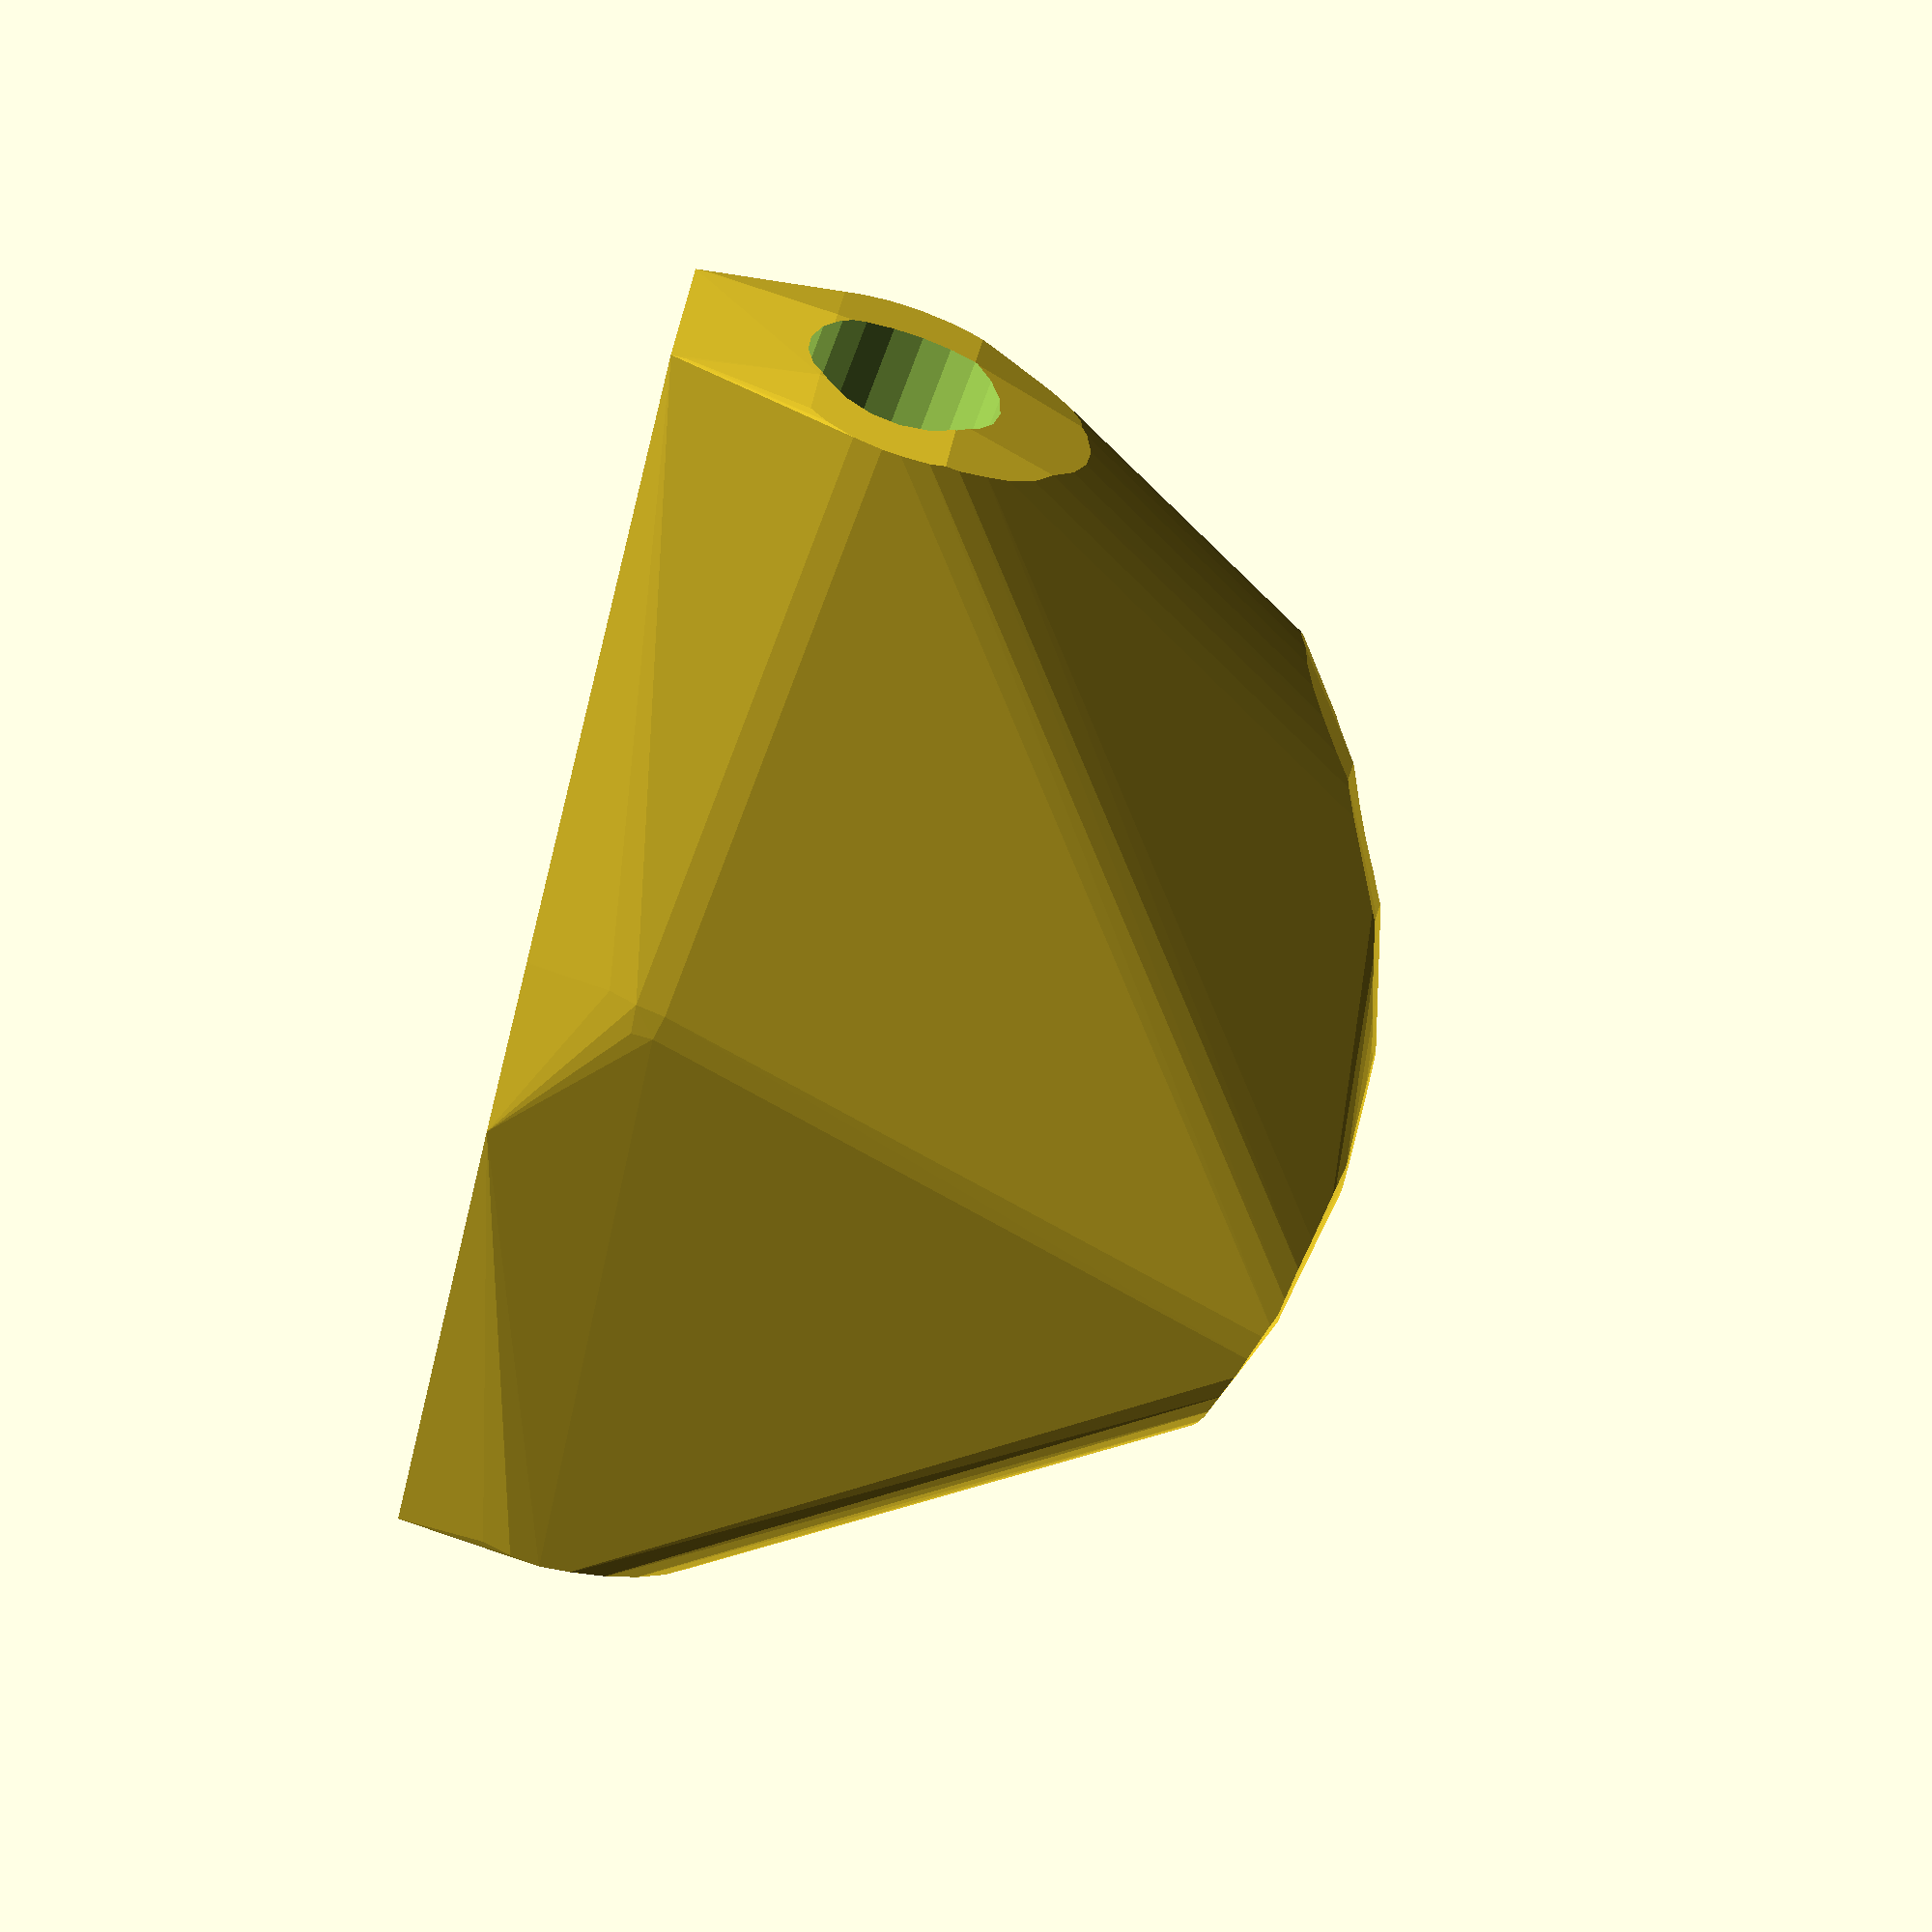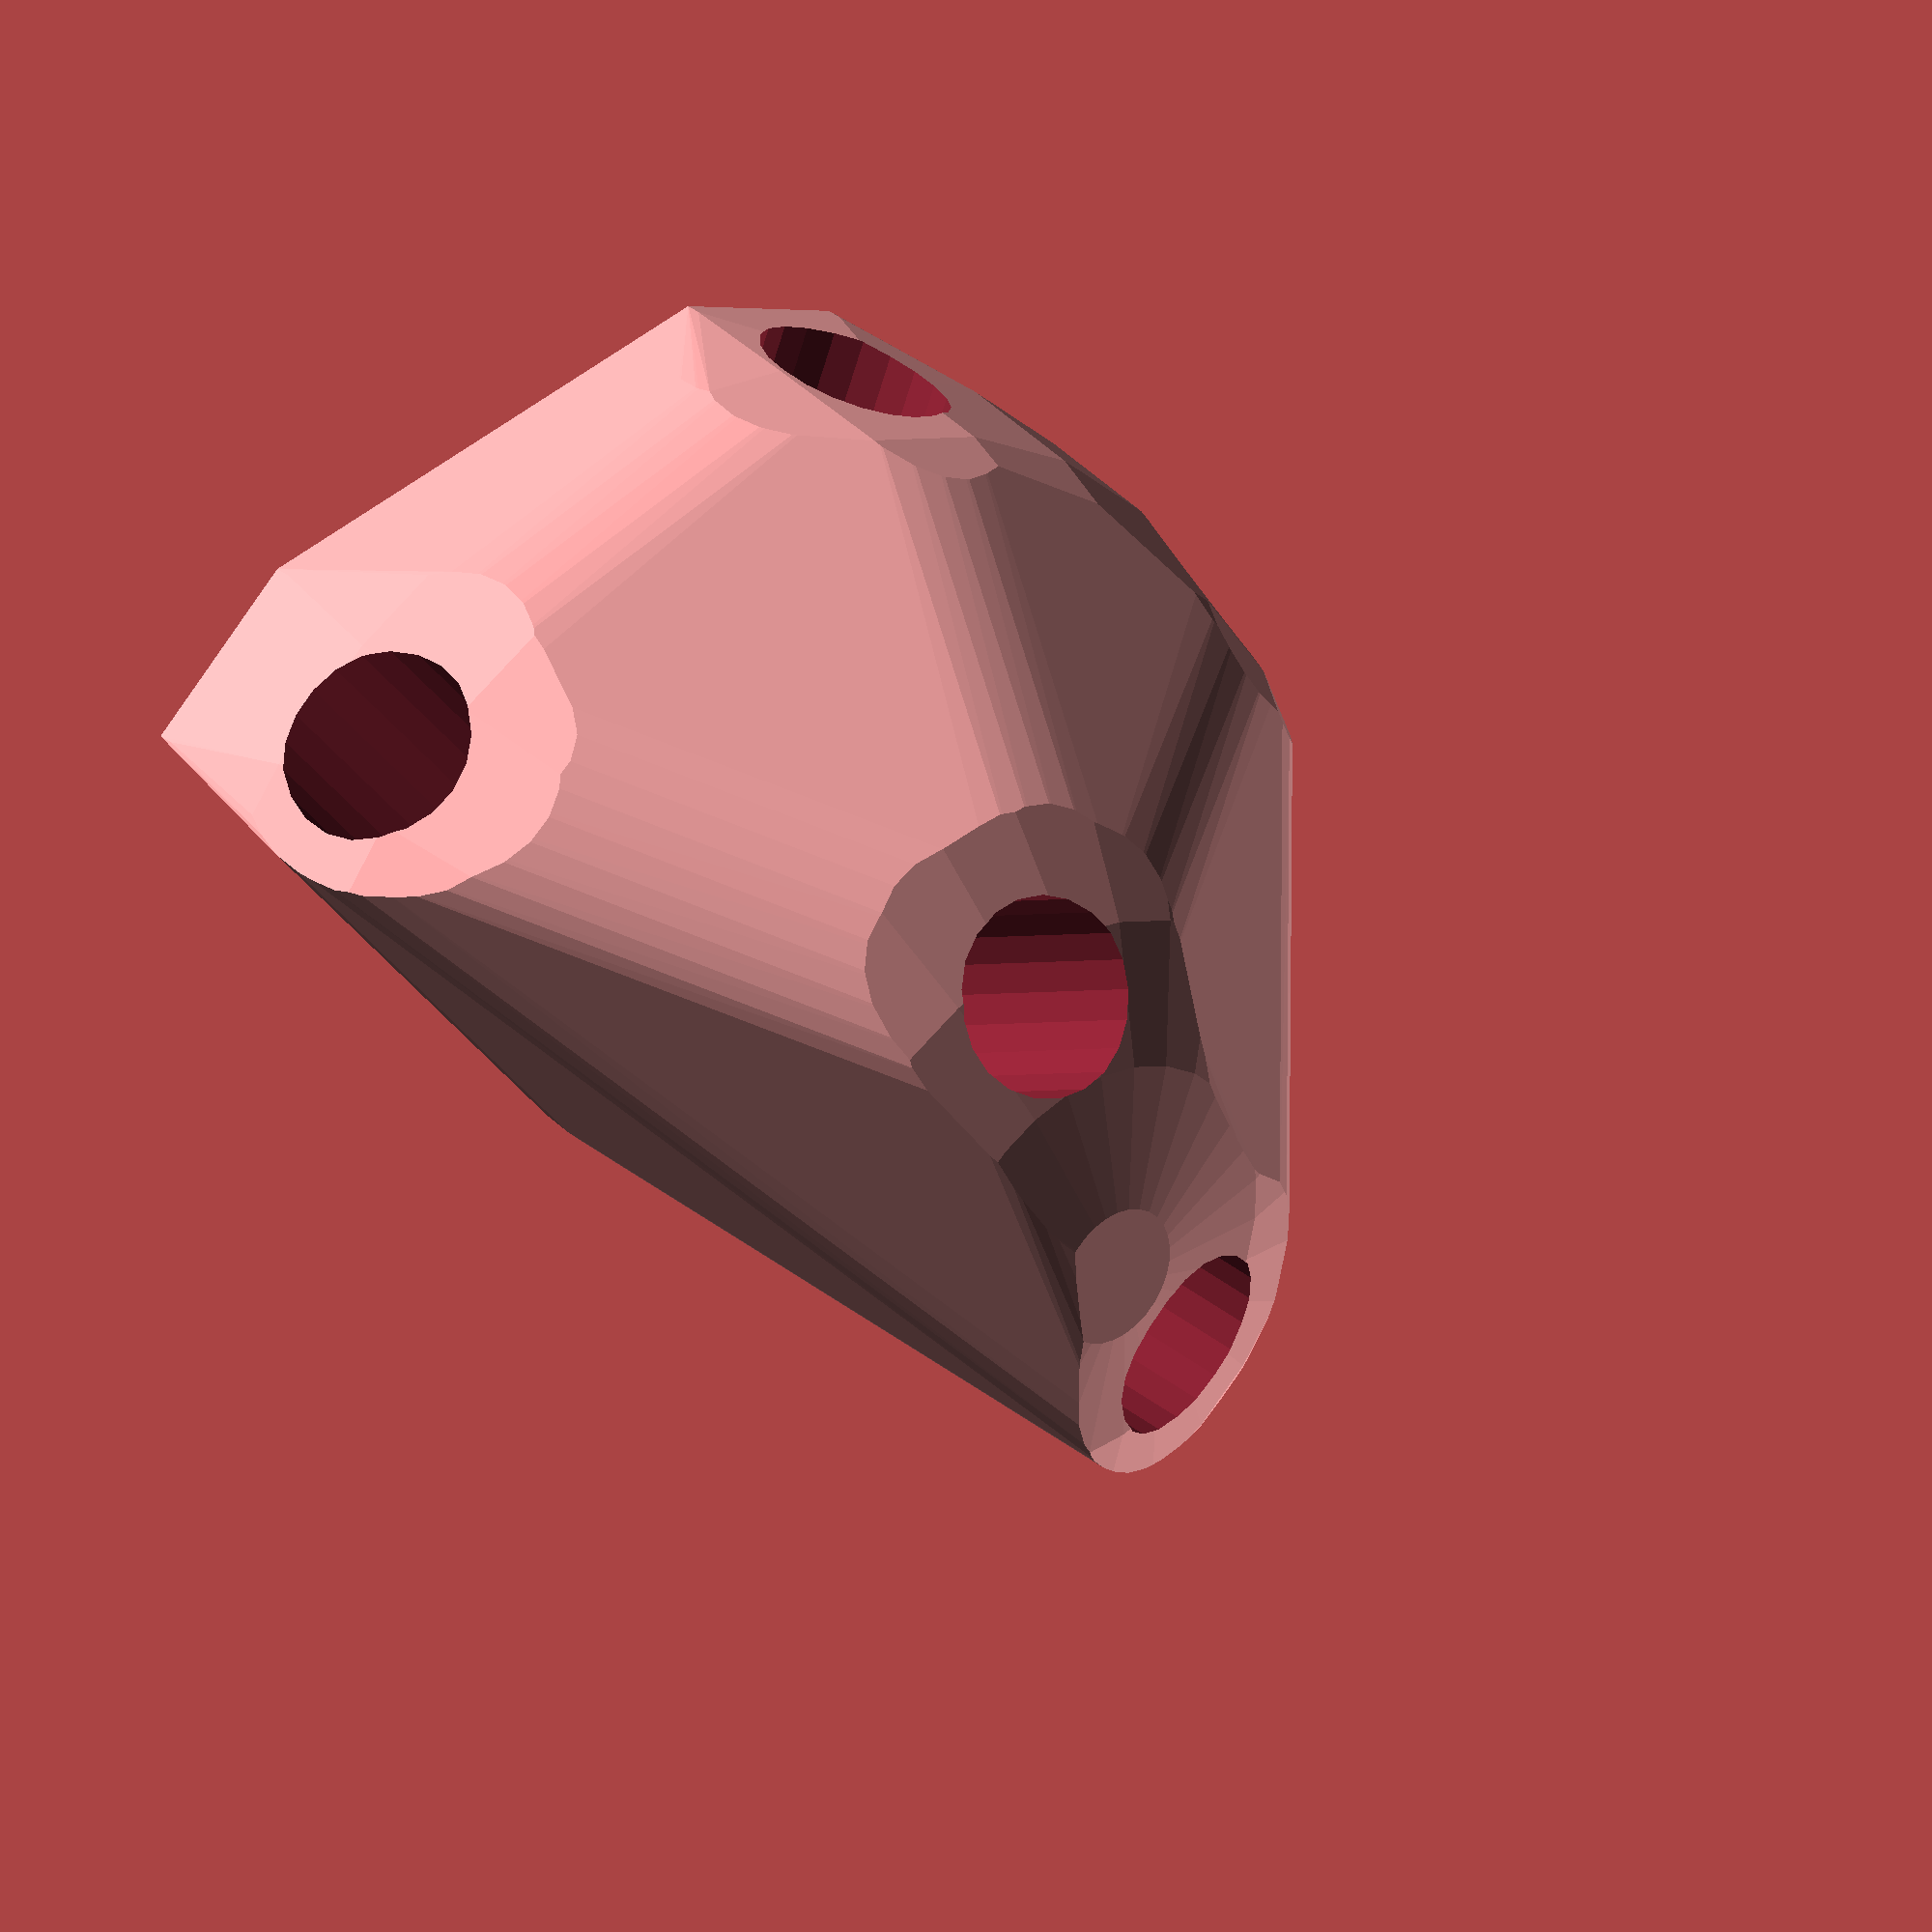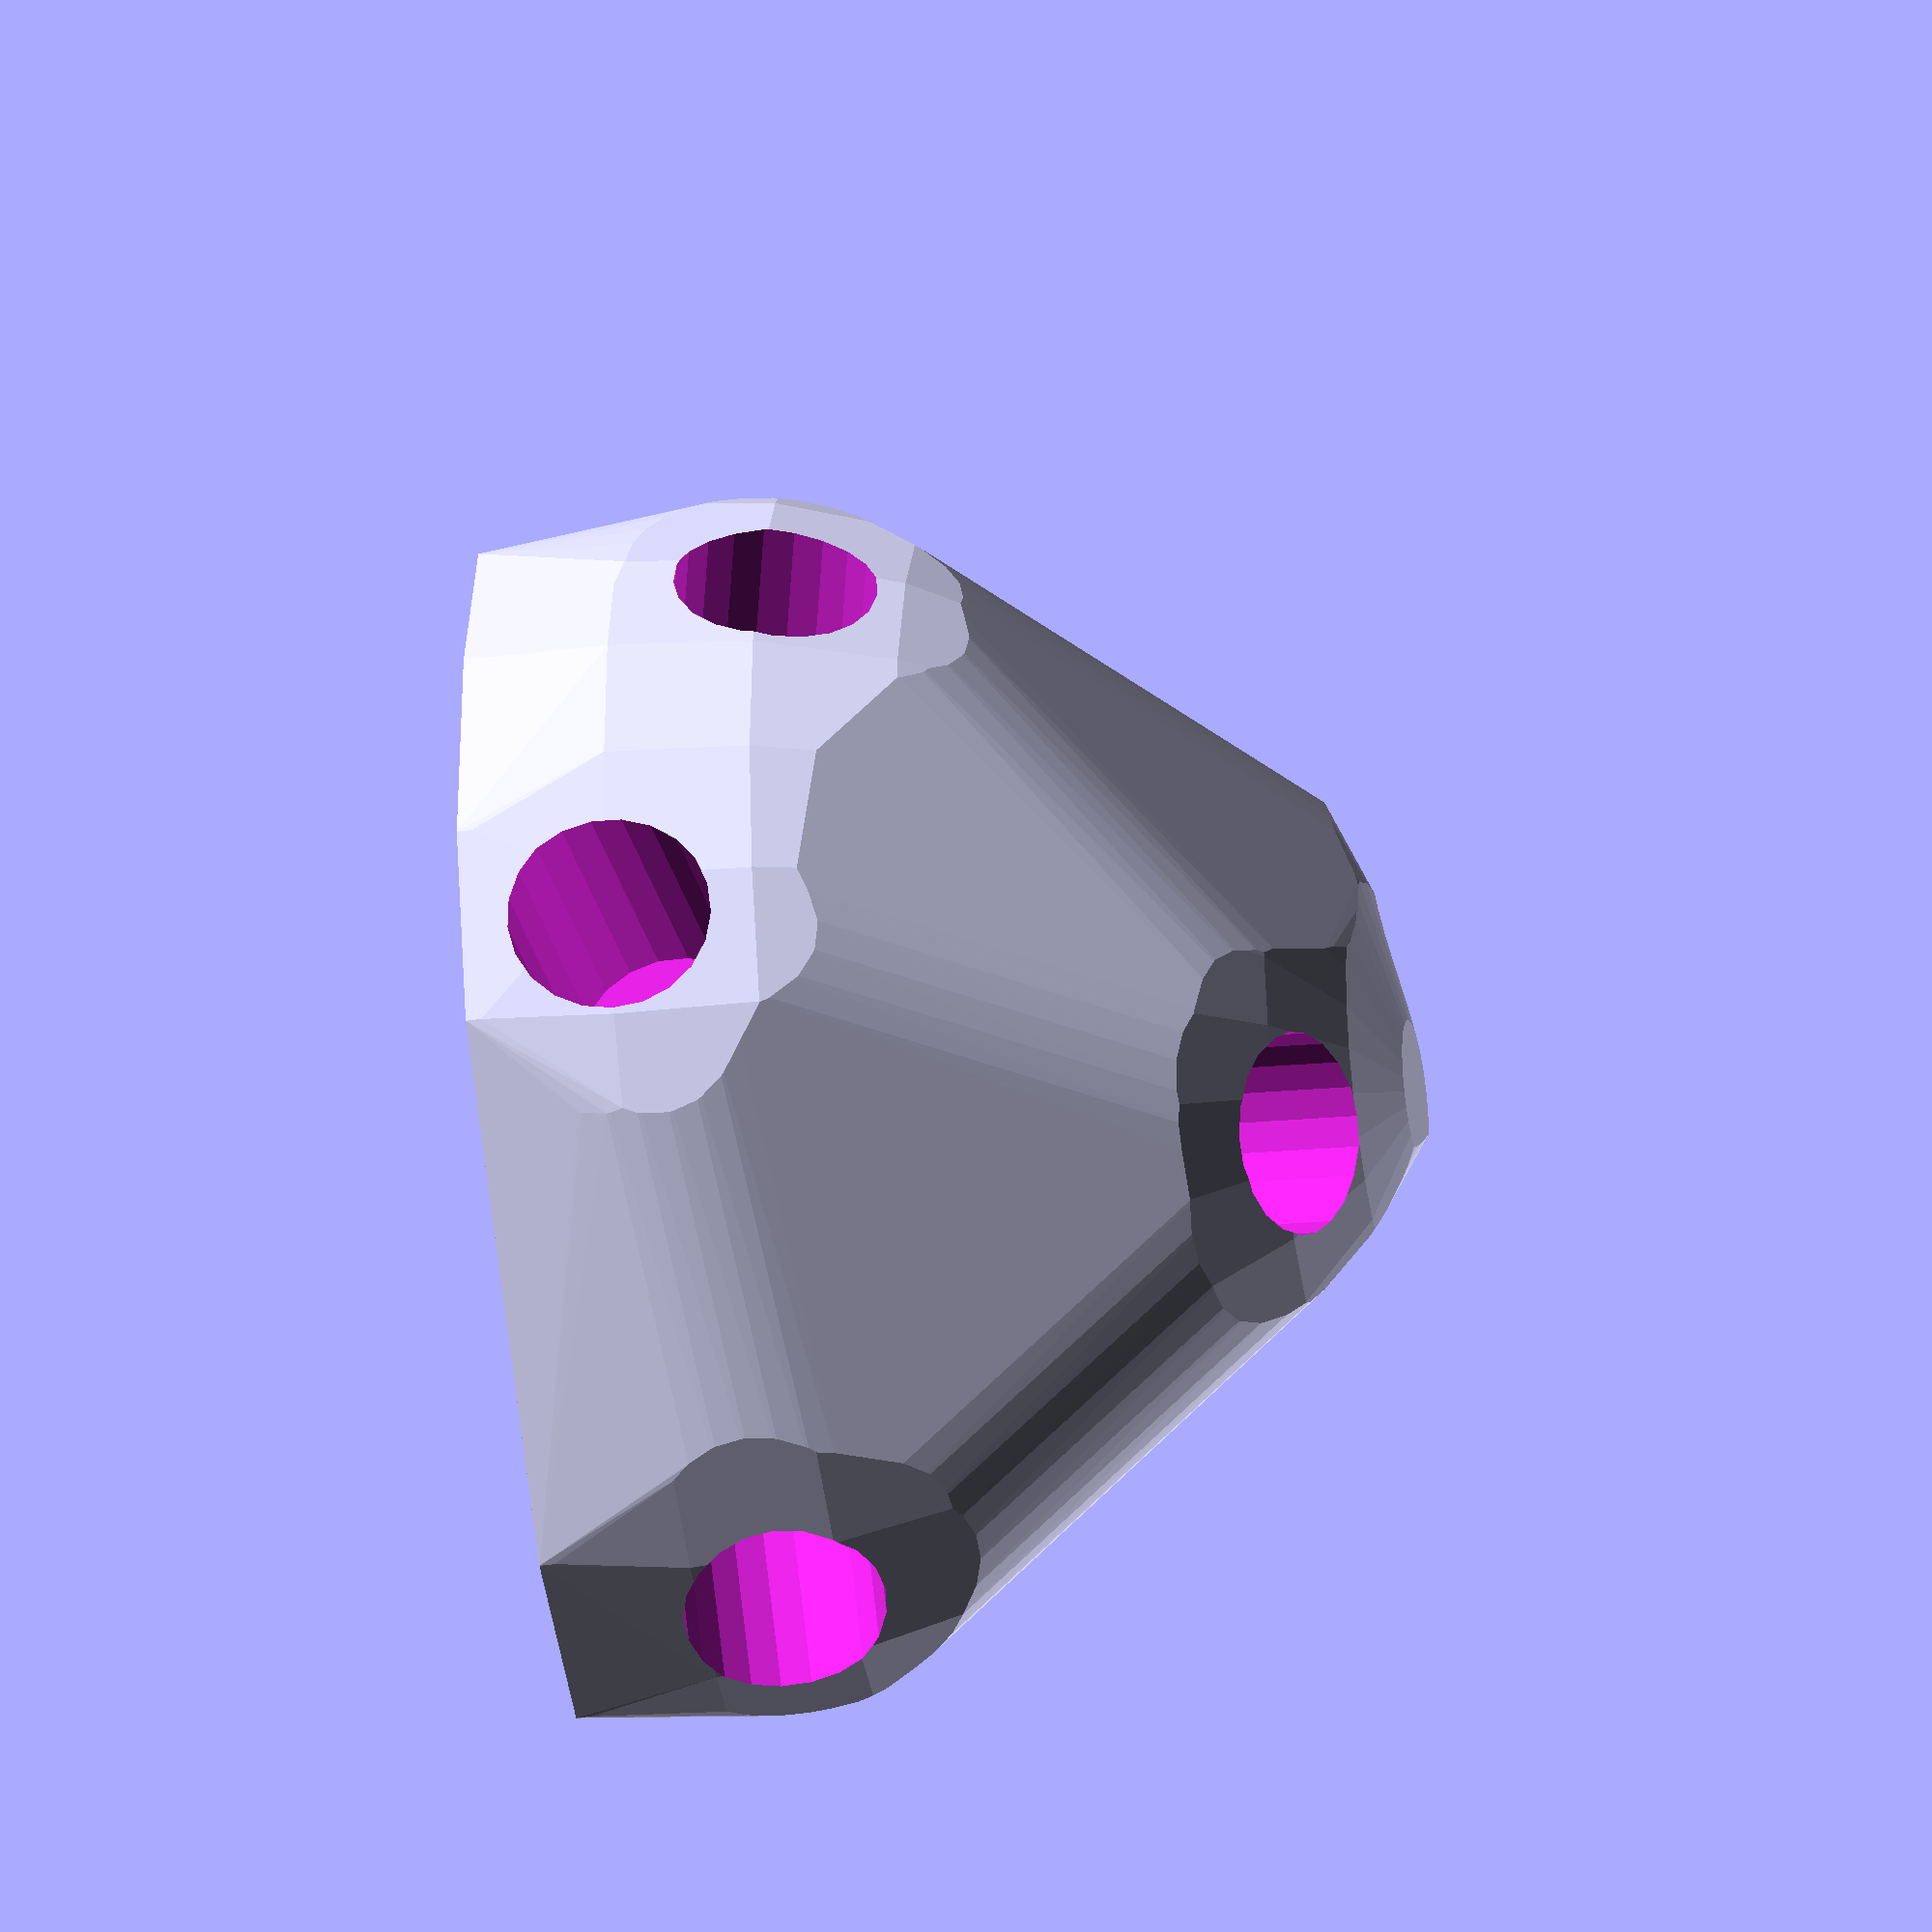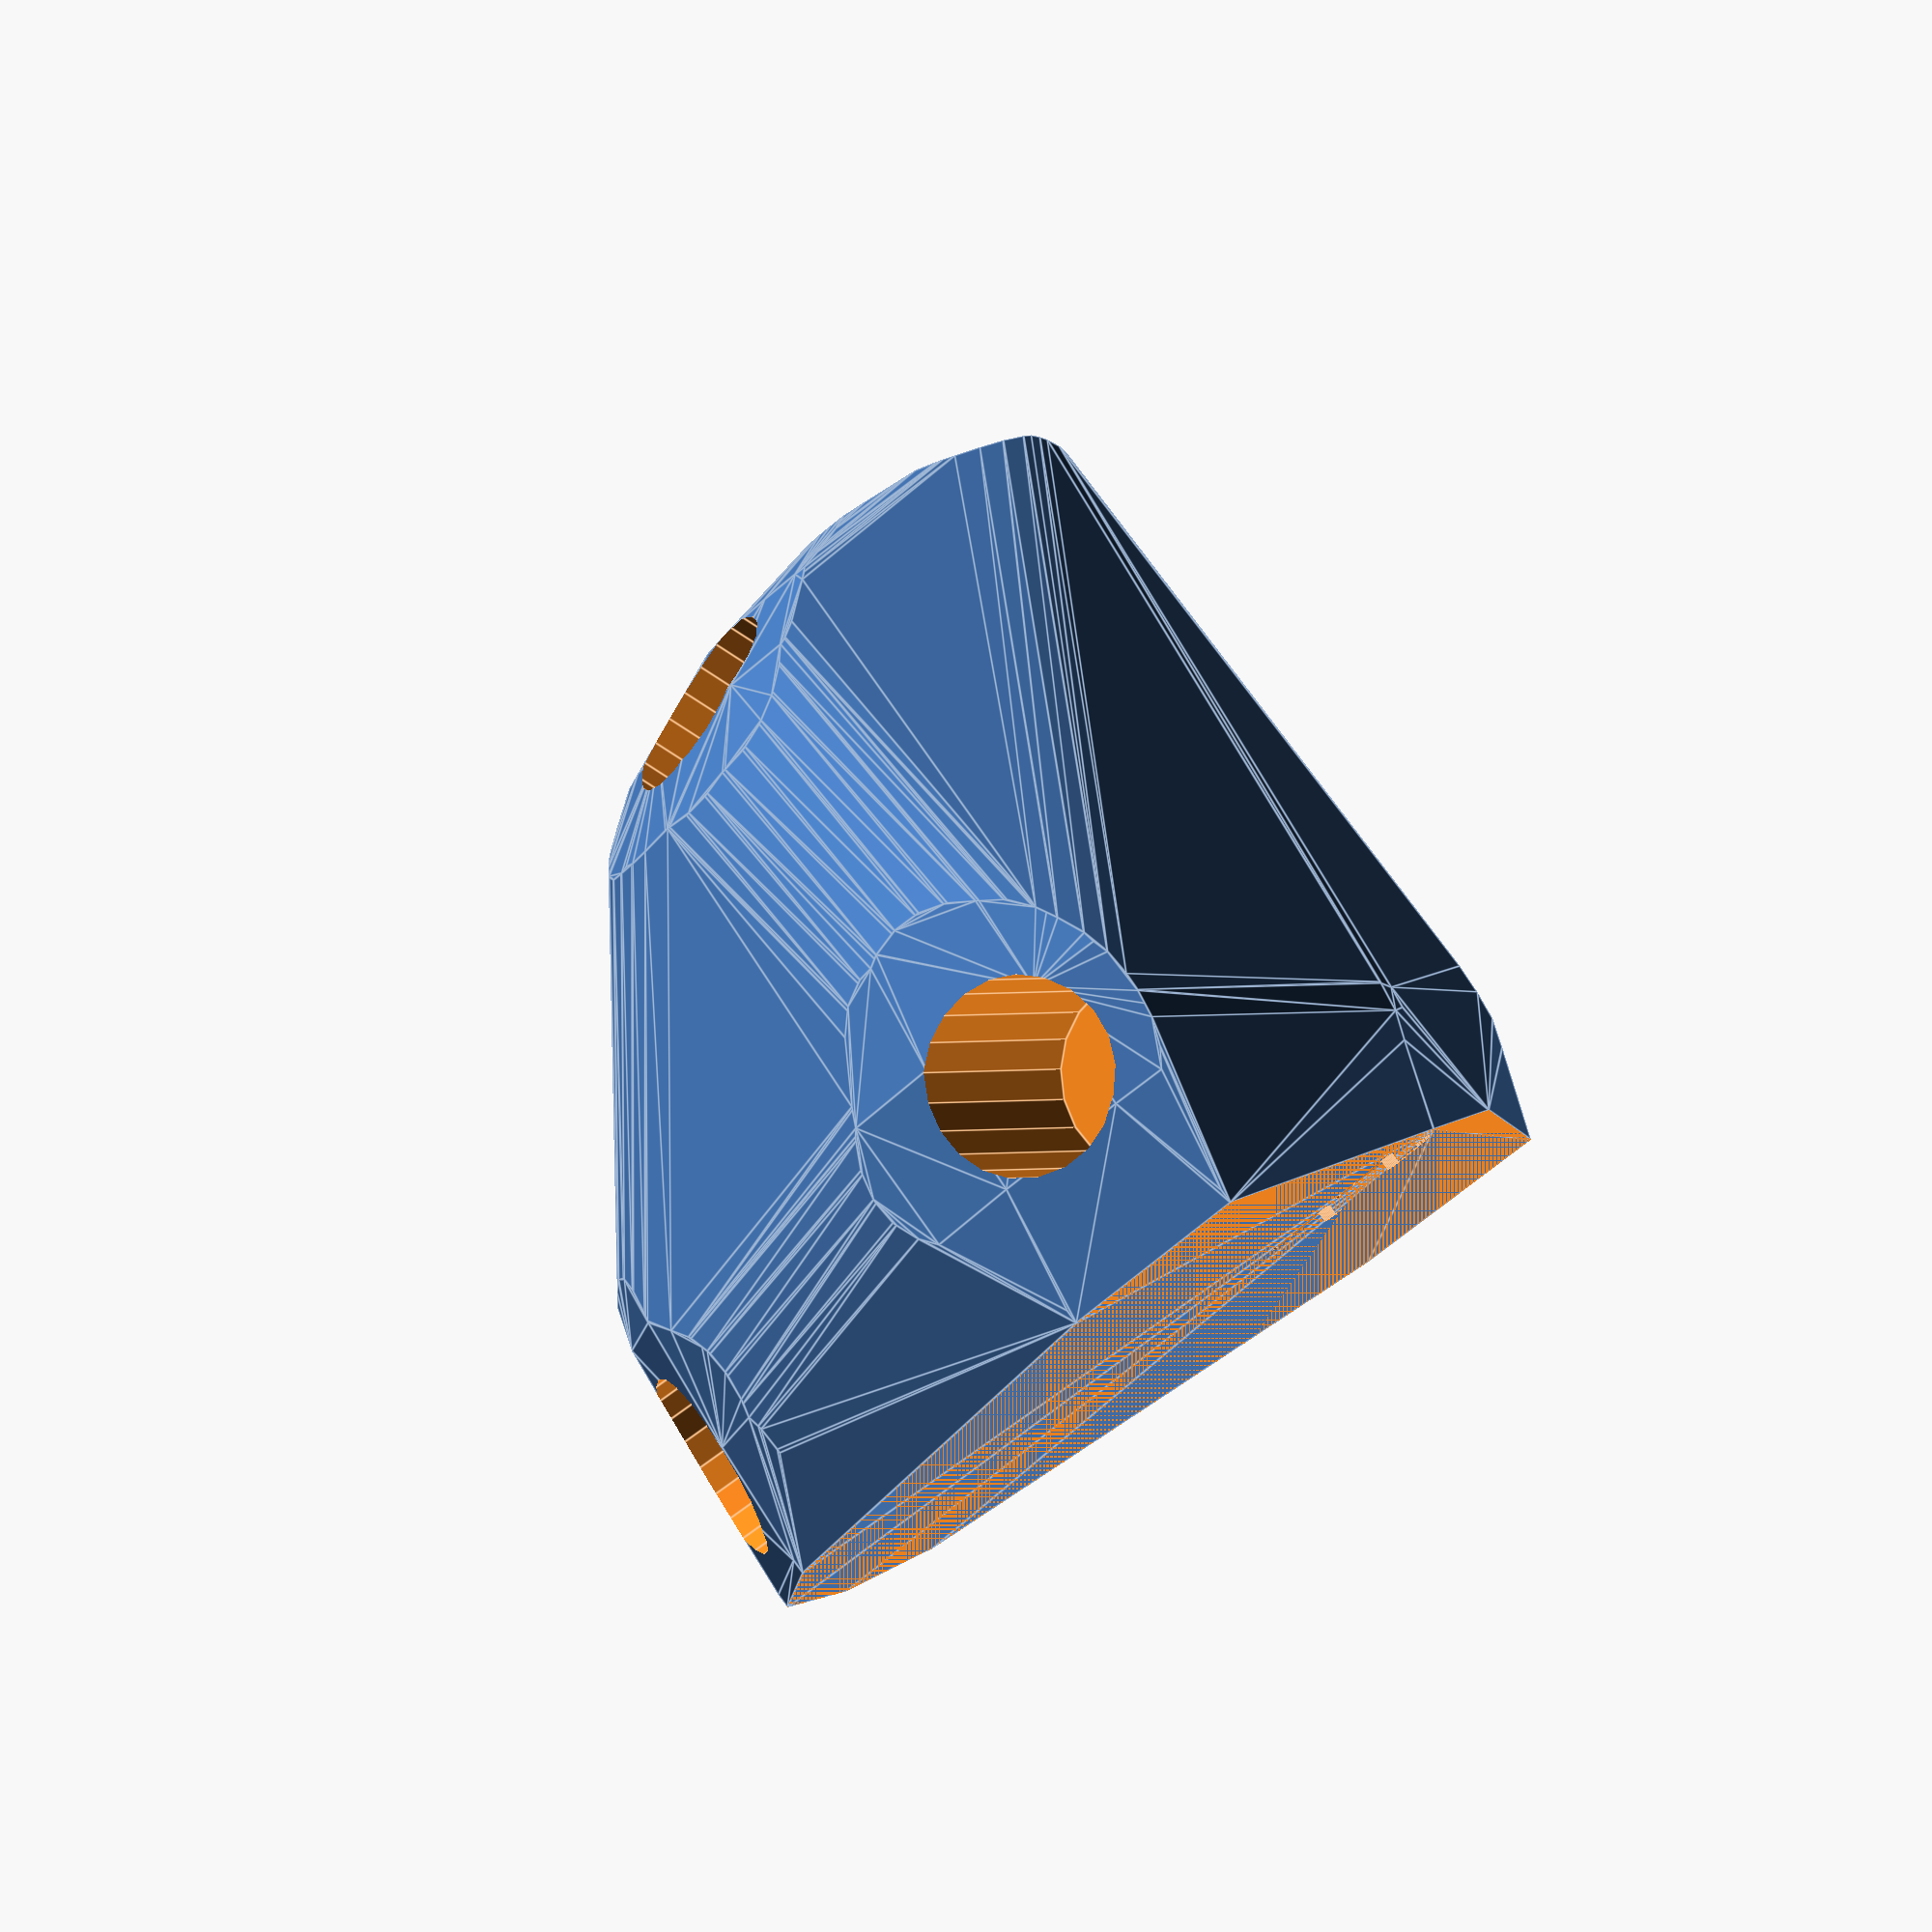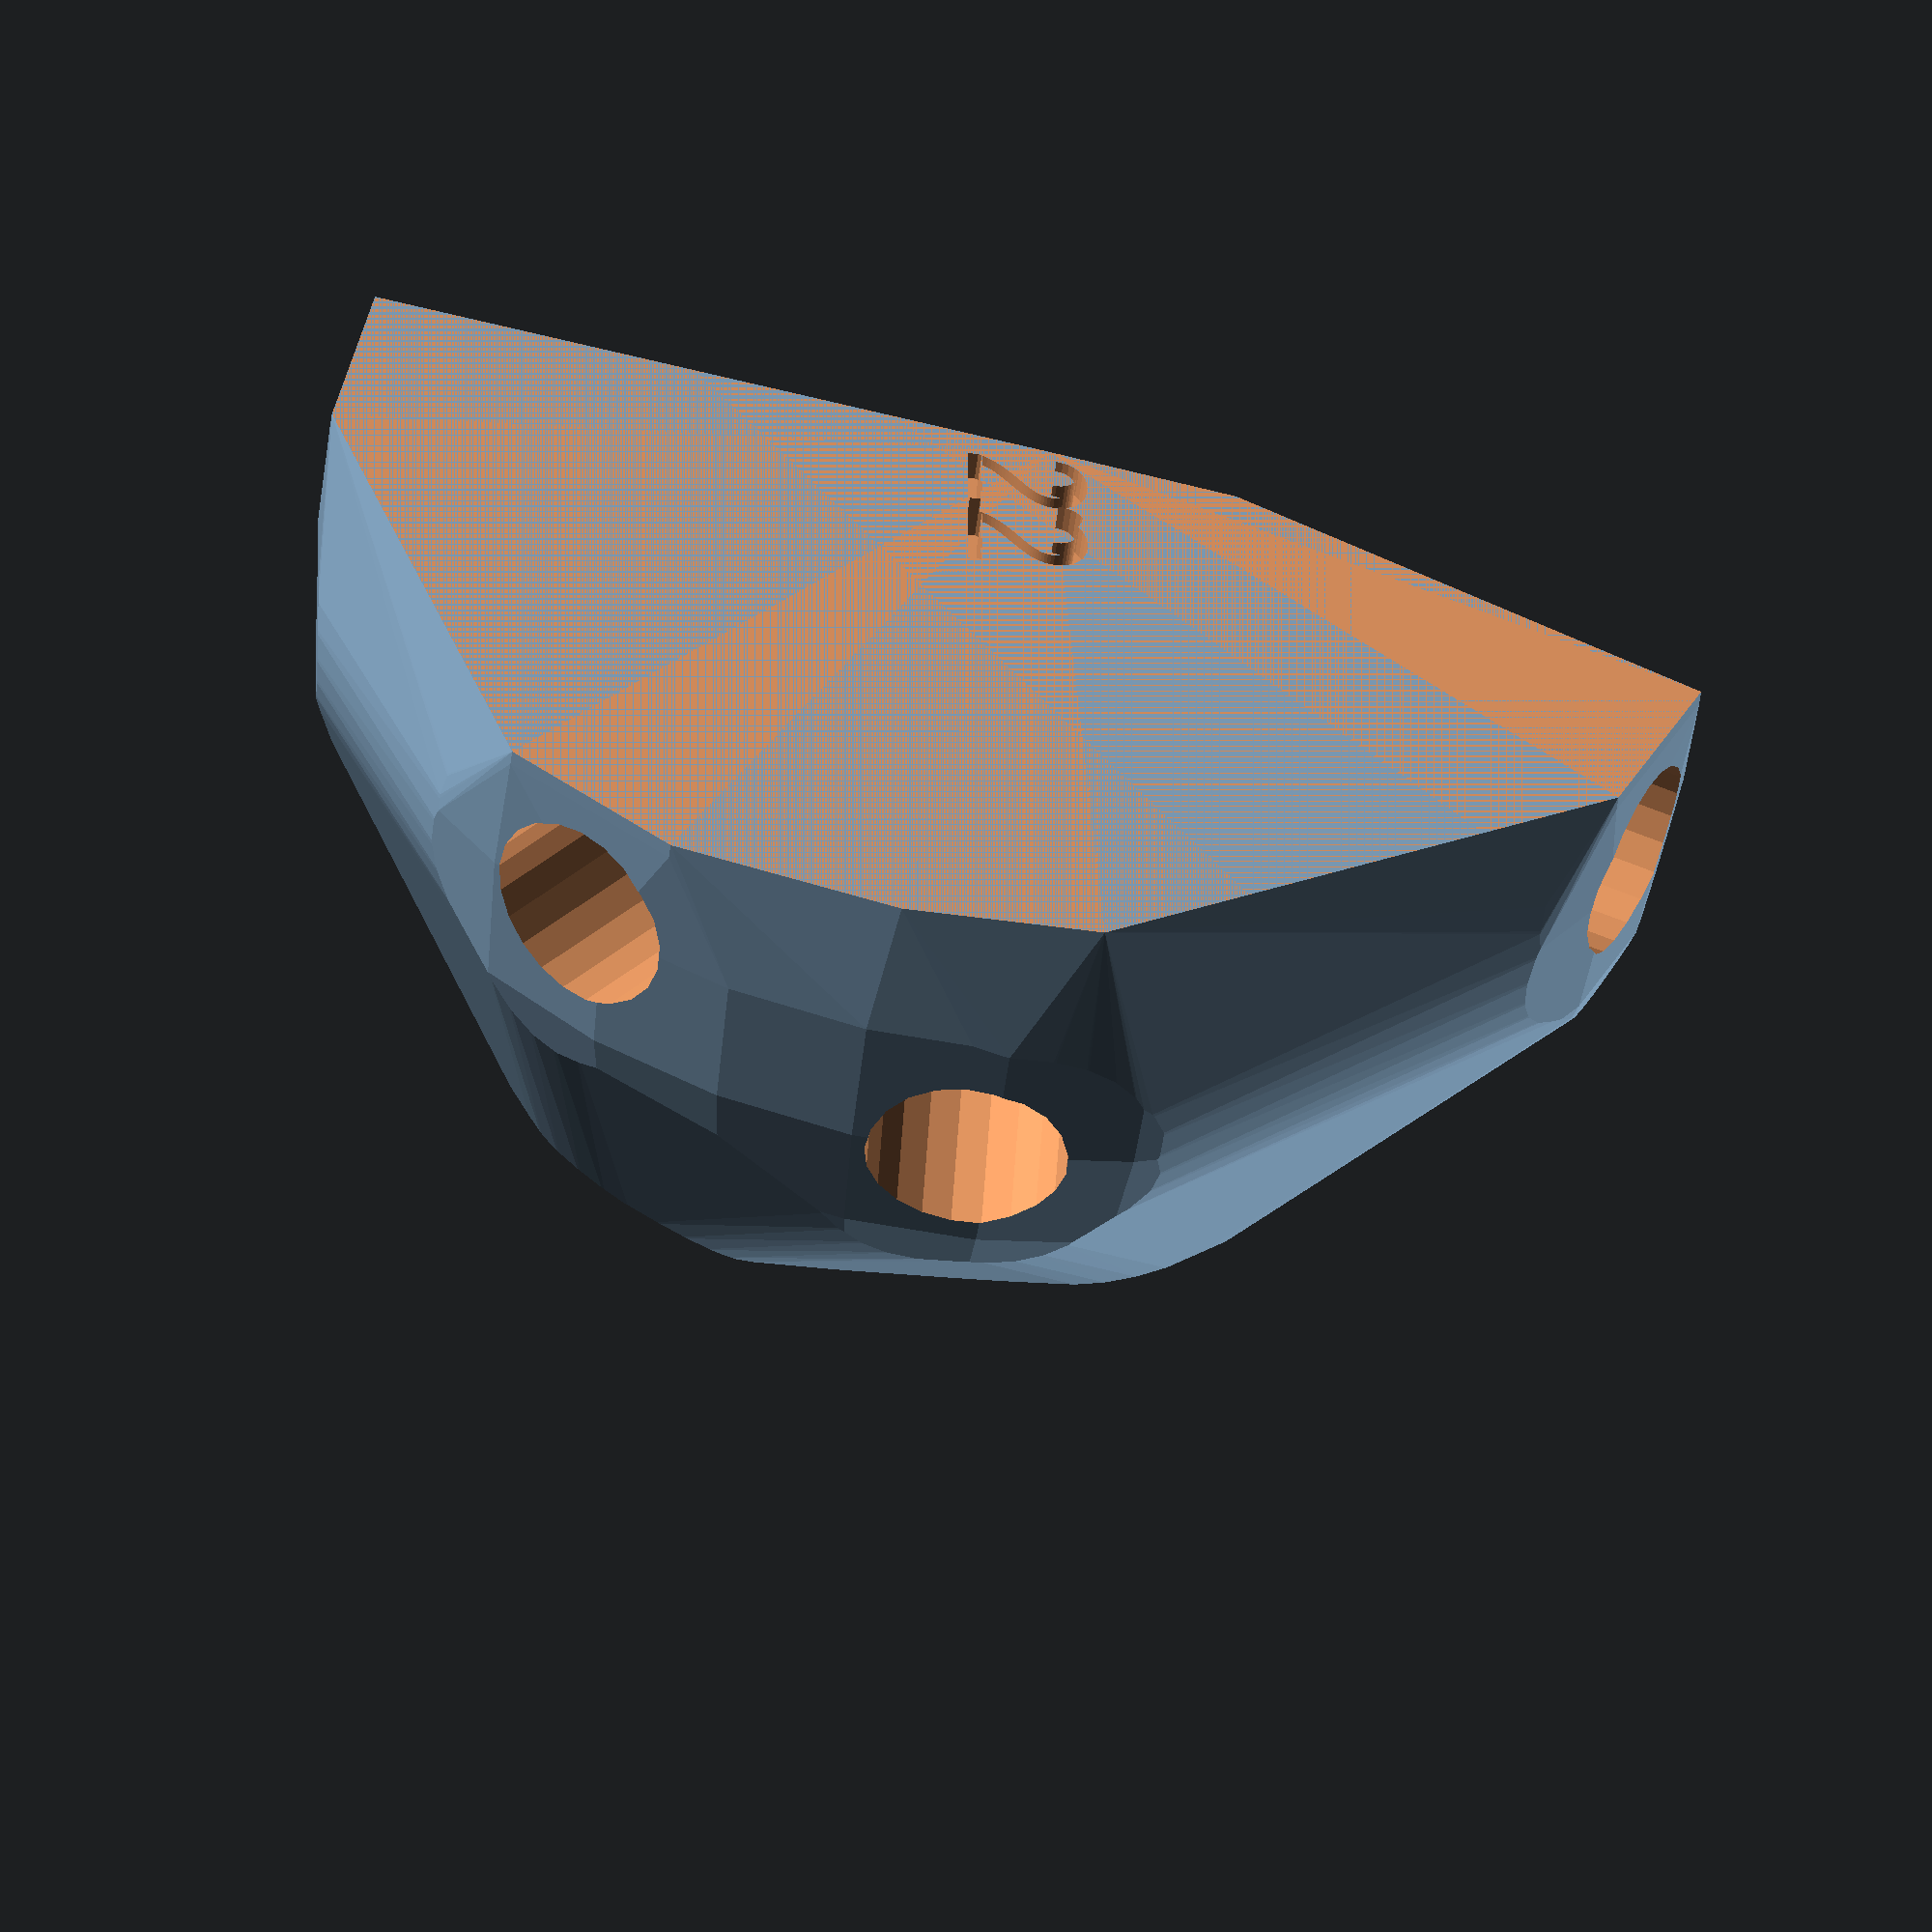
<openscad>


difference() {
	difference() {
		difference() {
			hull() {
				union() {
					union() {
						rotate(a = -112.9670952956, v = [0, 0, 1]) {
							translate(v = [0, -6.6000000000, 0]) {
								cube(size = [19.7813799521, 13.2000000000, 1]);
							}
						}
						rotate(a = -177.8490947668, v = [0, 0, 1]) {
							translate(v = [0, -6.6000000000, 0]) {
								cube(size = [43.7776724166, 13.2000000000, 1]);
							}
						}
						rotate(a = -77.5676307803, v = [0, 0, 1]) {
							translate(v = [0, -6.6000000000, 0]) {
								cube(size = [44.6799022502, 13.2000000000, 1]);
							}
						}
						rotate(a = -140.9690420392, v = [0, 0, 1]) {
							translate(v = [0, -6.6000000000, 0]) {
								cube(size = [45.0000000000, 13.2000000000, 1]);
							}
						}
						rotate(a = 103.1410956385, v = [0, 0, 1]) {
							translate(v = [0, -6.6000000000, 0]) {
								cube(size = [12.4643124189, 13.2000000000, 1]);
							}
						}
						rotate(a = 114.1908214377, v = [0, 0, 1]) {
							translate(v = [0, -6.6000000000, 0]) {
								cube(size = [45.0000000000, 13.2000000000, 1]);
							}
						}
					}
					translate(v = [0, 0, 9.6000063295]) {
						intersection() {
							hull() {
								rotate(a = 26.0775585139, v = [0.4047407225, -0.1715285065, -0.0000002332]) {
									cylinder(h = 45, r = 9.6000000000);
								}
								rotate(a = 76.6152199097, v = [0.0365123292, -0.9721519768, 0.0000009356]) {
									cylinder(h = 45, r = 9.6000000000);
								}
								rotate(a = 83.1620221697, v = [0.9696044444, 0.2137555464, -0.0000011834]) {
									cylinder(h = 45, r = 9.6000000000);
								}
								rotate(a = 90.0000886481, v = [0.6297402054, -0.7768058147, 0.0000001471]) {
									cylinder(h = 45, r = 9.6000000000);
								}
								rotate(a = 16.0802827559, v = [-0.2697304023, -0.0629733920, 0.0000003327]) {
									cylinder(h = 45, r = 9.6000000000);
								}
								rotate(a = 89.9999683355, v = [-0.9121857726, -0.4097769105, 0.0000013220]) {
									cylinder(h = 45, r = 9.6000000000);
								}
							}
							sphere(r = 45);
						}
					}
				}
			}
			translate(v = [0, 0, 9.6000063295]) {
				rotate(a = 26.0775585139, v = [0.4047407225, -0.1715285065, -0.0000002332]) {
					translate(v = [0, 0, 20]) {
						cylinder(h = 45, r = 6.6000000000);
					}
				}
				rotate(a = 76.6152199097, v = [0.0365123292, -0.9721519768, 0.0000009356]) {
					translate(v = [0, 0, 20]) {
						cylinder(h = 45, r = 6.6000000000);
					}
				}
				rotate(a = 83.1620221697, v = [0.9696044444, 0.2137555464, -0.0000011834]) {
					translate(v = [0, 0, 20]) {
						cylinder(h = 45, r = 6.6000000000);
					}
				}
				rotate(a = 90.0000886481, v = [0.6297402054, -0.7768058147, 0.0000001471]) {
					translate(v = [0, 0, 20]) {
						cylinder(h = 45, r = 6.6000000000);
					}
				}
				rotate(a = 16.0802827559, v = [-0.2697304023, -0.0629733920, 0.0000003327]) {
					translate(v = [0, 0, 20]) {
						cylinder(h = 45, r = 6.6000000000);
					}
				}
				rotate(a = 89.9999683355, v = [-0.9121857726, -0.4097769105, 0.0000013220]) {
					translate(v = [0, 0, 20]) {
						cylinder(h = 45, r = 6.6000000000);
					}
				}
			}
		}
		translate(v = [-100, -100, -100]) {
			cube(size = [200, 200, 100]);
		}
	}
	translate(v = [0, 0, 2]) {
		rotate(a = 180, v = [0, 1, 0]) {
			linear_extrude(height = 3) {
				text(halign = "center", size = 8, text = "22", valign = "center");
			}
		}
	}
}
</openscad>
<views>
elev=274.5 azim=252.2 roll=283.9 proj=o view=solid
elev=149.2 azim=332.1 roll=221.7 proj=o view=wireframe
elev=36.1 azim=25.2 roll=280.6 proj=o view=solid
elev=276.6 azim=213.7 roll=143.8 proj=o view=edges
elev=232.6 azim=90.2 roll=7.0 proj=o view=solid
</views>
